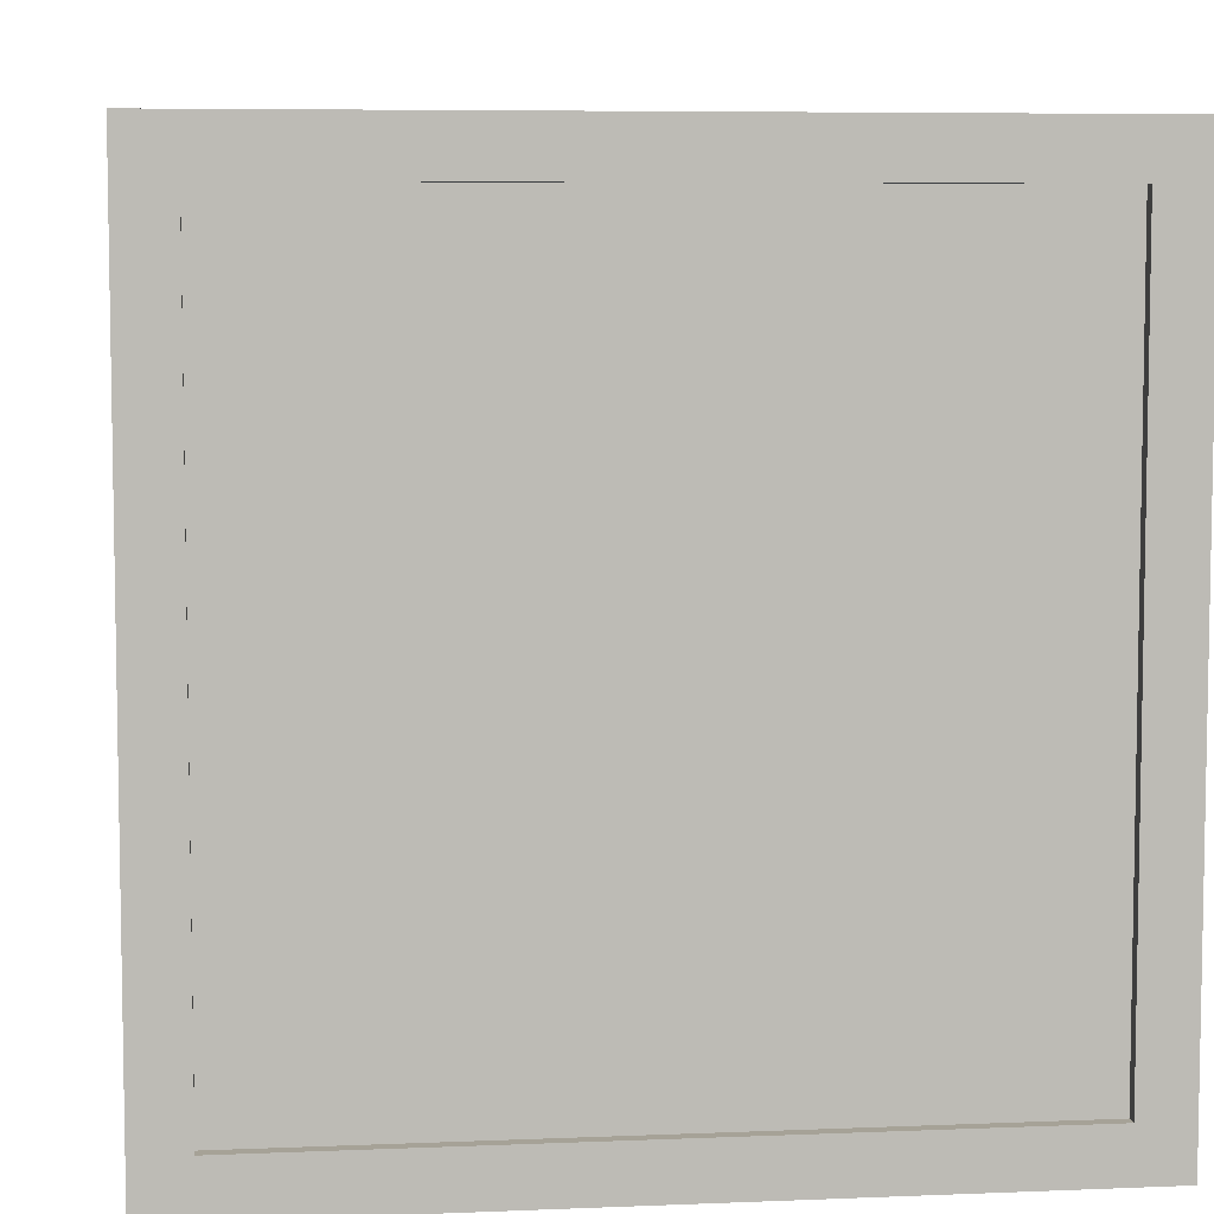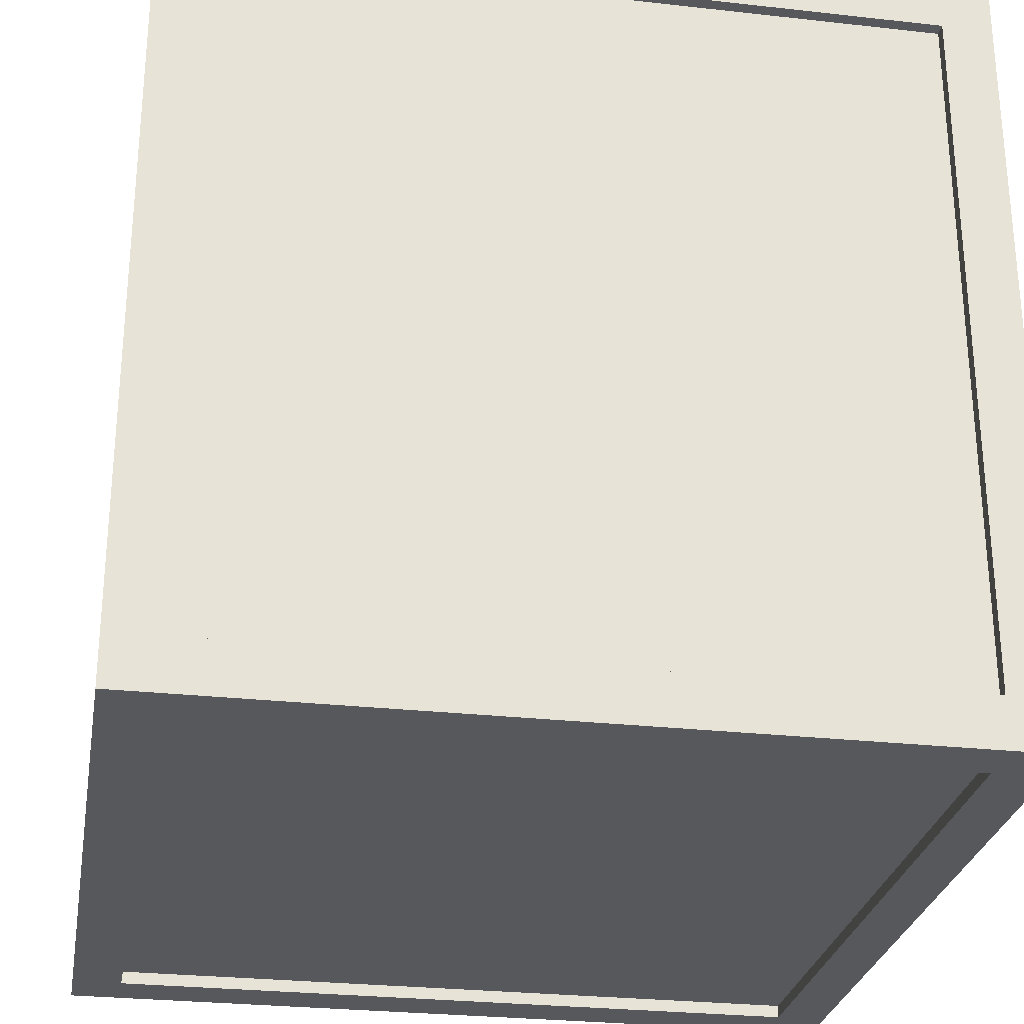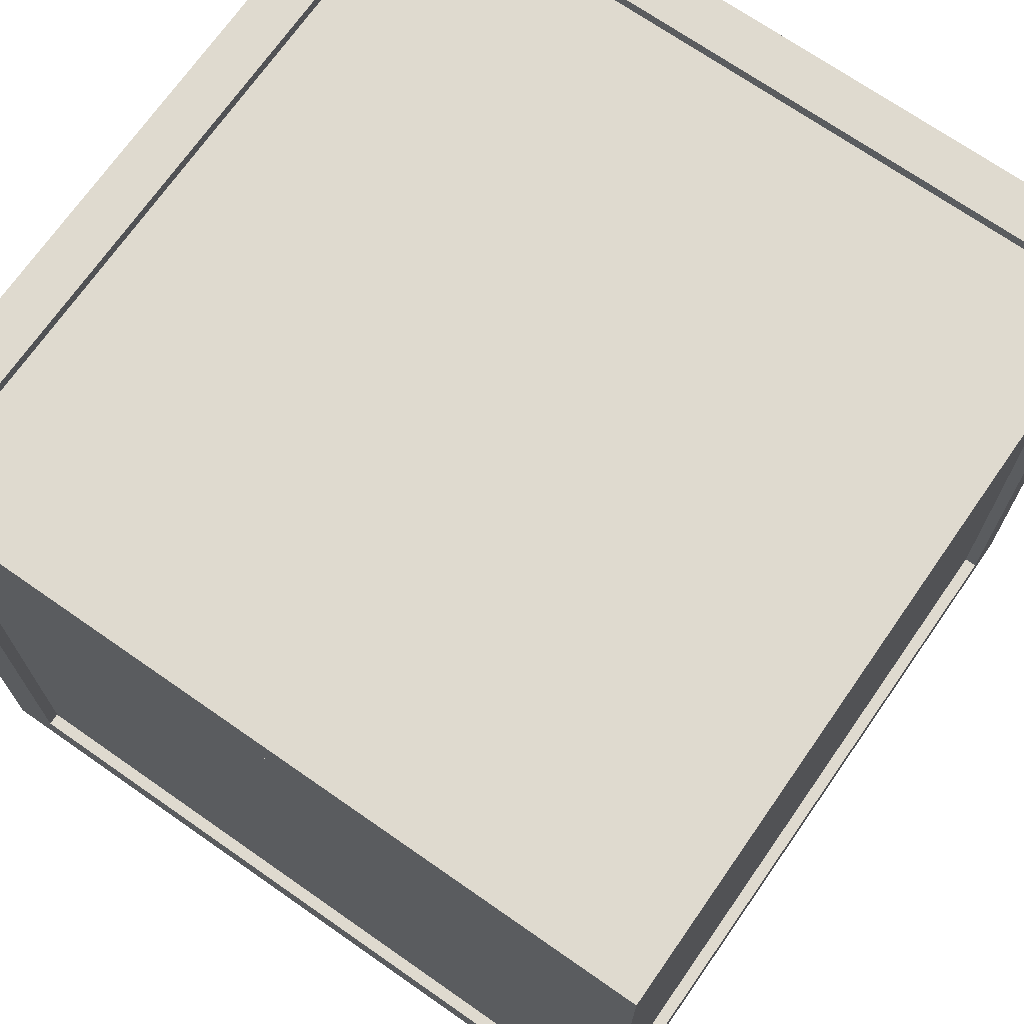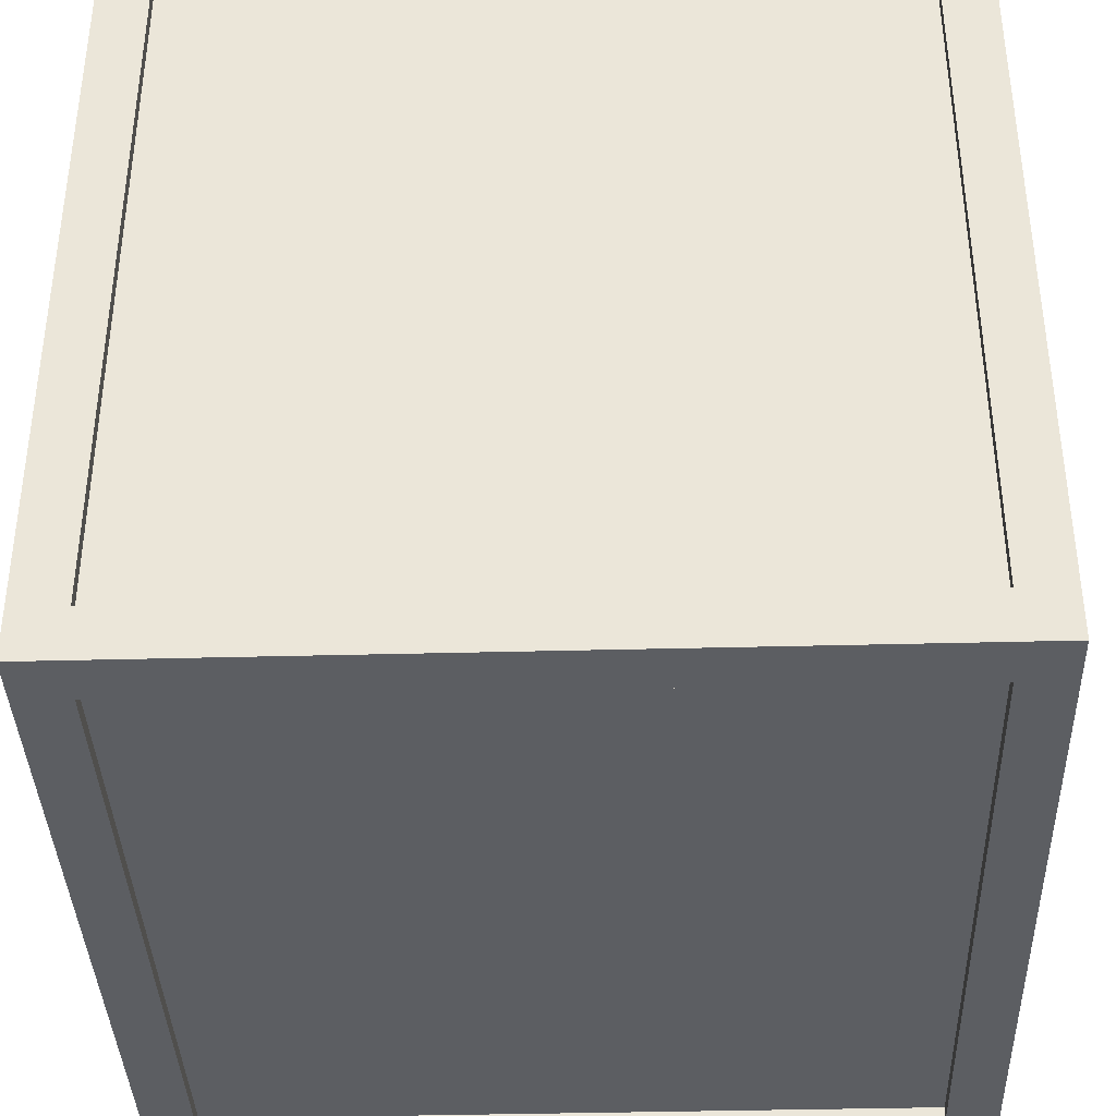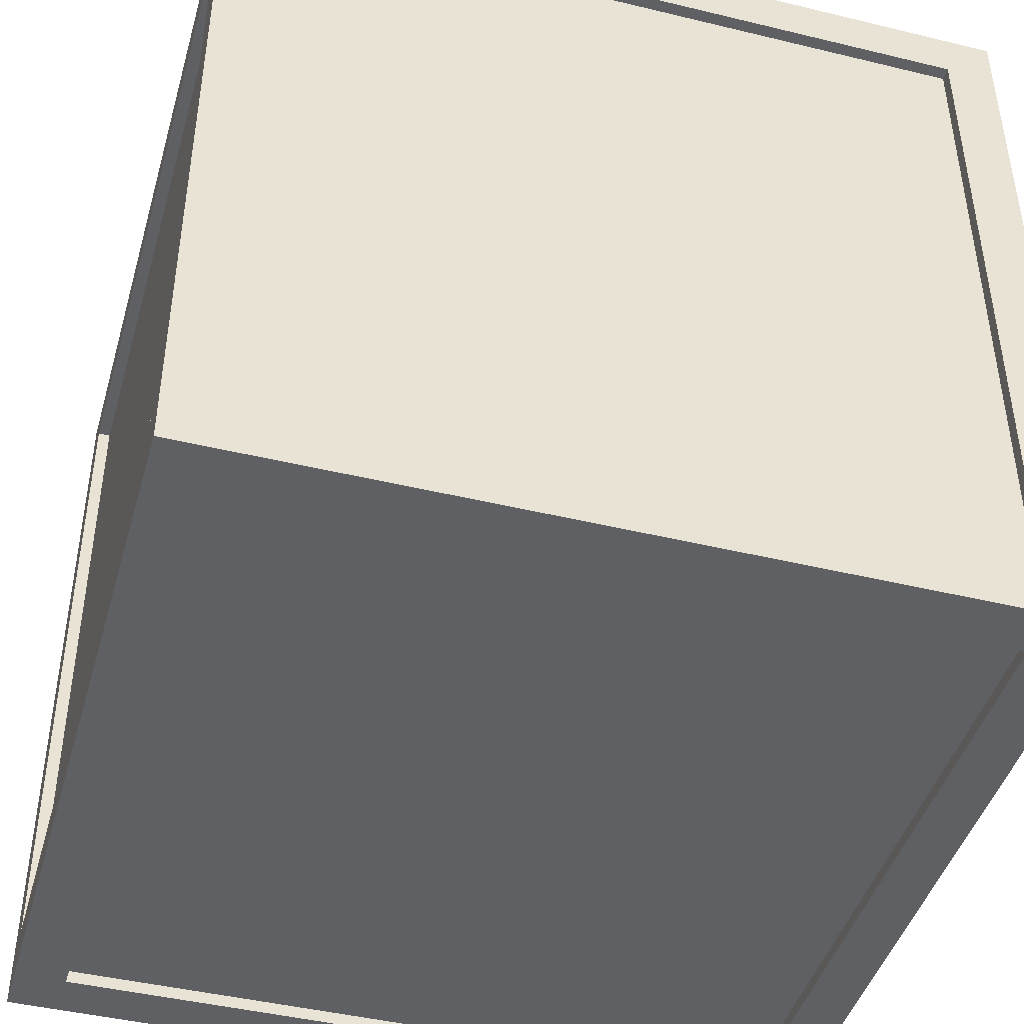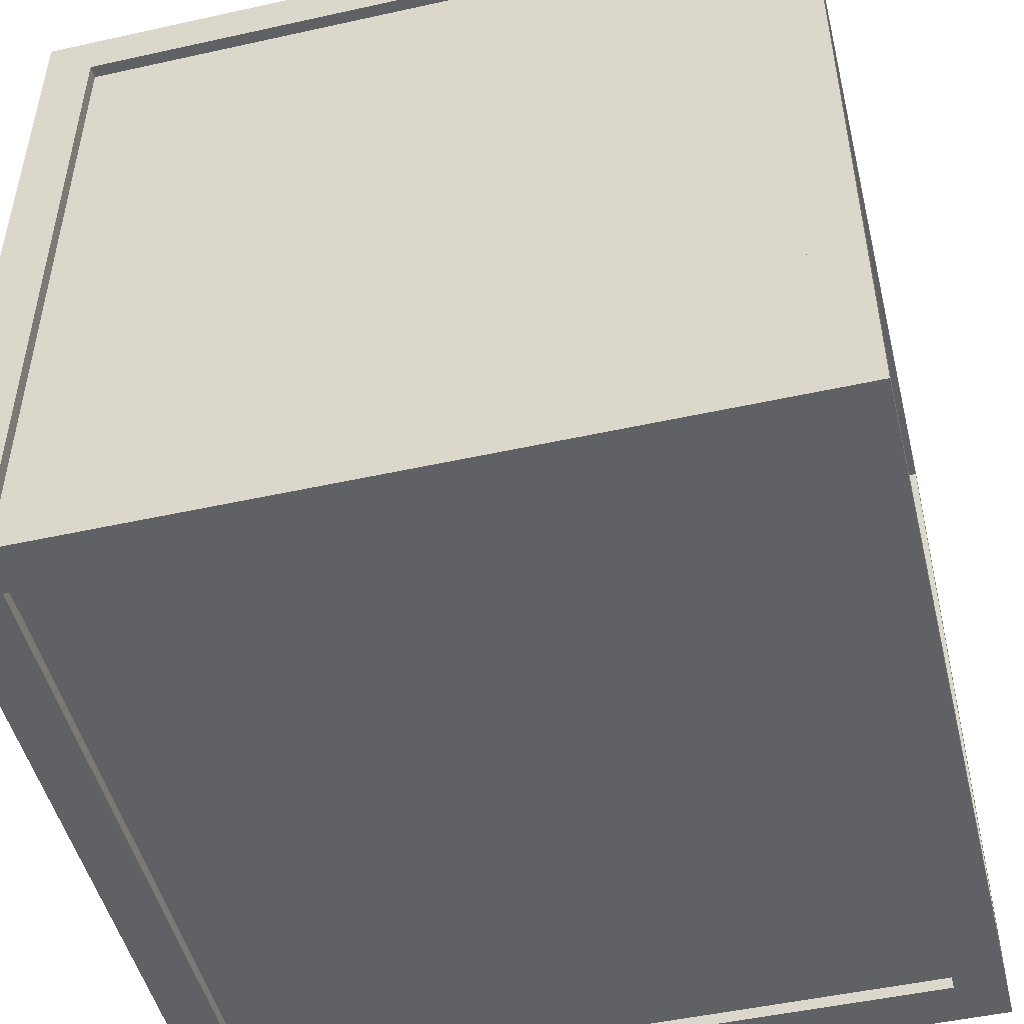
<metadata>
{"format":"obj","ext":"obj","renderer":"f3d","projection":"perspective","resolution":1024,"background":"white","views":[{"elev":6.5,"azim":-7.0,"up":"+Y"},{"elev":-27.8,"azim":80.3,"up":"+Y"},{"elev":70.7,"azim":-55.1,"up":"+Y"},{"elev":-38.1,"azim":91.9,"up":"+Z"},{"elev":-44.3,"azim":-105.8,"up":"+Z"},{"elev":-49.1,"azim":-166.2,"up":"+Y"}]}
</metadata>
<code>
v 8 0 -8
v 8 1 8
v 8 1 7
v 8 1 -7
v 8 1 -8
v 8 0 -7
v 8 0 8
v 7 0 -7
v 7 0 7
v 7 0 8
v -7 0.25 -7
v 7 0.25 -7
v -7 0 -7
v -8 0 -7
v 7 0 -8
v -8 0 -8
v -7 0.25 7
v 7 0.25 7
v -7 0 8
v -7 0 7
v -8 1 8
v -7 1 8
v 7 1 8
v -8 0 8
v 7.75 15 -7
v 8 15 -7
v 7.75 1 -7
v 8 16 -7
v 8 16 -8
v 7.75 15 7
v 7.75 1 7
v 8 16 7
v 8 15 7
v 7 16 8
v 8 16 8
v 7 15 8
v -7.75 1 -7
v -8 15 -7
v -7.75 15 -7
v -8 1 -7
v -7 1 -8
v -7 15 -7.75
v -7 15 -8
v -7 1 -7.75
v 7 15.75 -7
v -7 16 -7
v 7 16 -7
v -7 15.75 -7
v 7 15 -8
v 7 15 -7.75
v 7 1 7.75
v -7 15 7.75
v 7 15 7.75
v -7 1 7.75
v -8 15 8
v -7 15 8
v -7 16 7
v -7 15.75 7
v -8 15 7
v -7.75 15 7
v -8 16 8
v -7 16 8
v 7 1 -8
v 7 1 -7.75
v -8 1 -8
v -8 1 7
v -7.75 1 7
v 7 16 -8
v 7 16 7
v 7 15.75 7
v -8 15 -8
v -8 16 -8
v -8 16 -7
v -8 16 7
g slot176
f 3 2 1
f 4 3 1
f 5 4 1
f 6 1 2
f 7 6 2
f 9 8 6
f 10 9 6
f 7 10 6
f 12 11 8
f 13 8 11
f 15 1 14
f 16 15 14
f 13 14 1
f 8 13 1
f 6 8 1
f 11 12 17
f 18 17 12
f 20 9 19
f 10 19 9
f 11 17 13
f 20 13 17
f 22 21 10
f 23 22 10
f 19 10 21
f 24 19 21
f 14 13 24
f 20 19 24
f 13 20 24
f 26 25 4
f 27 4 25
f 29 28 5
f 26 4 5
f 28 26 5
f 25 30 27
f 31 27 30
f 28 32 26
f 33 26 32
f 25 26 30
f 33 30 26
f 2 35 34
f 7 2 34
f 23 10 7
f 36 23 7
f 34 36 7
f 33 32 35
f 3 33 35
f 2 3 35
f 39 38 37
f 40 37 38
f 43 42 41
f 44 41 42
f 47 46 45
f 48 45 46
f 43 49 42
f 50 42 49
f 53 52 51
f 54 51 52
f 56 55 22
f 21 22 55
f 52 56 54
f 22 54 56
f 52 53 56
f 36 56 53
f 46 57 48
f 58 48 57
f 38 39 59
f 60 59 39
f 62 61 36
f 34 62 36
f 56 36 61
f 55 56 61
f 12 8 18
f 9 18 8
f 3 4 31
f 27 31 4
f 64 63 44
f 41 44 63
f 16 65 15
f 41 63 15
f 65 41 15
f 20 17 9
f 18 9 17
f 23 51 22
f 54 22 51
f 67 37 66
f 40 66 37
f 40 65 16
f 66 40 16
f 21 66 16
f 14 24 21
f 16 14 21
f 49 63 50
f 64 50 63
f 49 68 1
f 63 49 1
f 15 63 1
f 5 1 68
f 29 5 68
f 31 30 3
f 33 3 30
f 53 51 36
f 23 36 51
f 47 45 69
f 70 69 45
f 32 28 34
f 35 32 34
f 69 34 28
f 47 69 28
f 44 42 64
f 50 64 42
f 65 71 41
f 43 41 71
f 43 71 72
f 49 43 72
f 68 49 72
f 71 65 73
f 72 71 73
f 38 73 65
f 40 38 65
f 47 28 29
f 46 47 29
f 73 46 29
f 68 72 73
f 29 68 73
f 39 37 60
f 67 60 37
f 66 59 67
f 60 67 59
f 70 45 58
f 48 58 45
f 58 57 70
f 69 70 57
f 34 69 62
f 57 62 69
f 73 38 74
f 59 74 38
f 59 66 61
f 74 59 61
f 55 61 66
f 21 55 66
f 57 46 61
f 62 57 61
f 74 61 46
f 73 74 46

</code>
